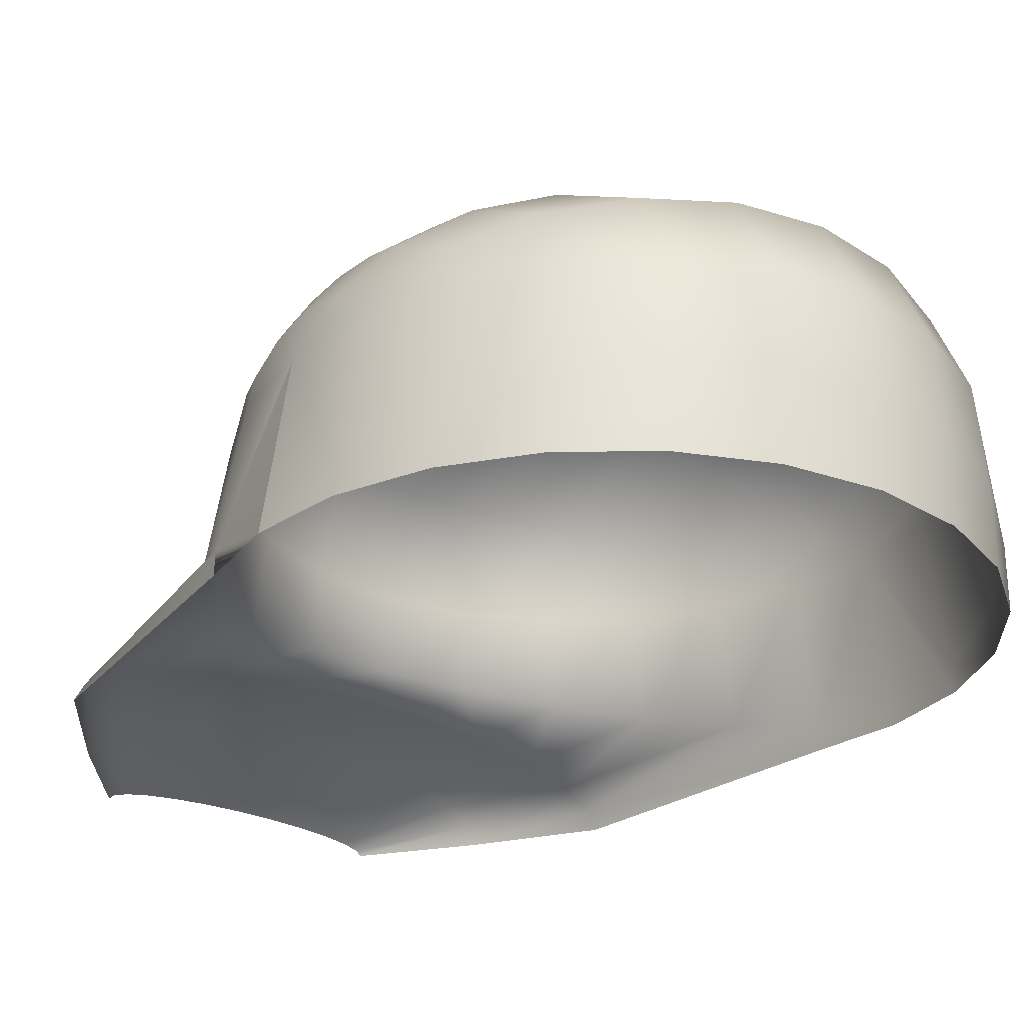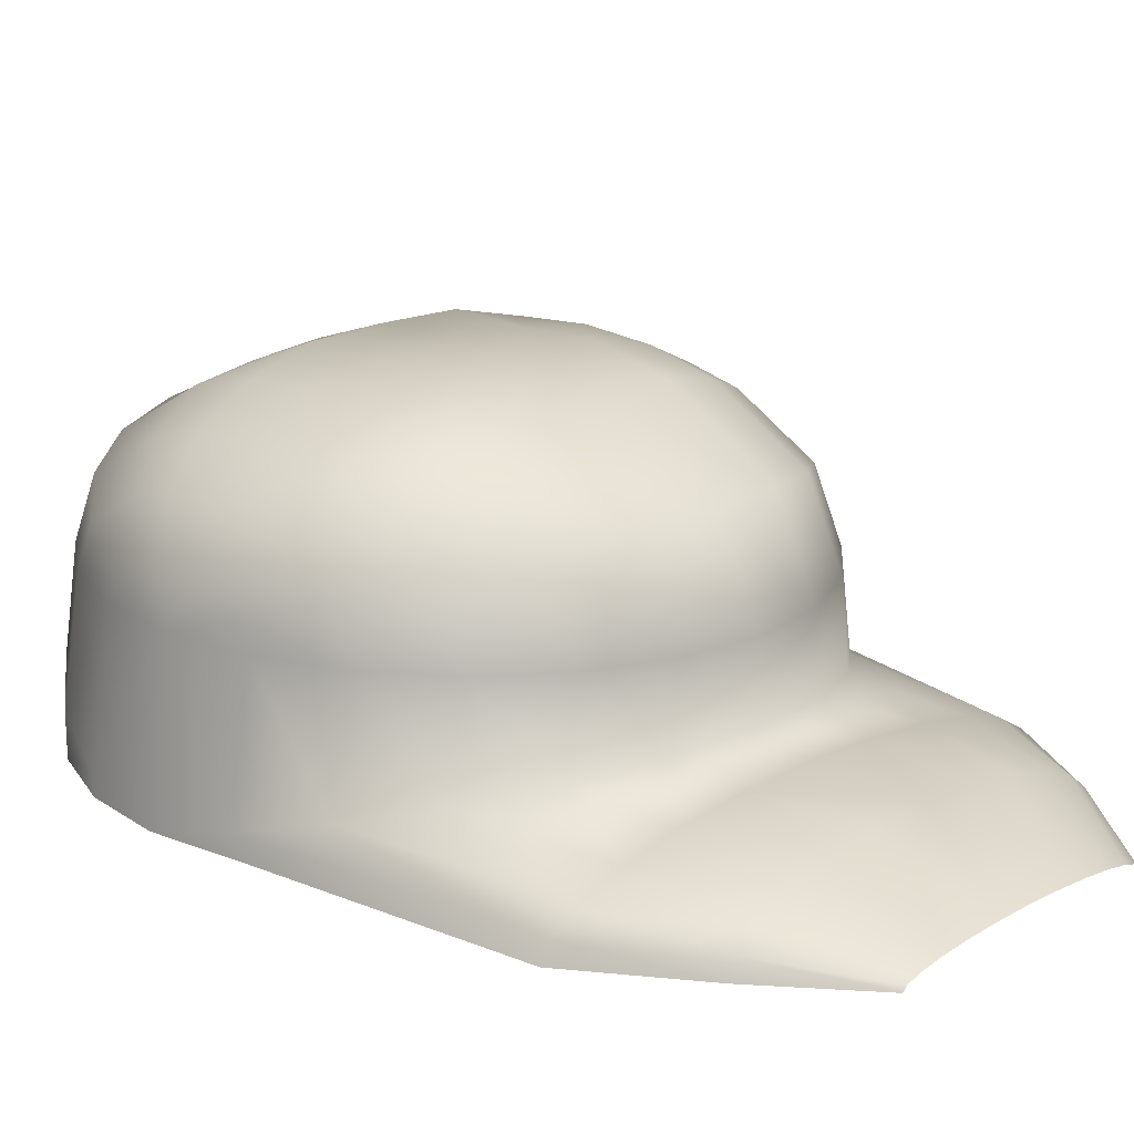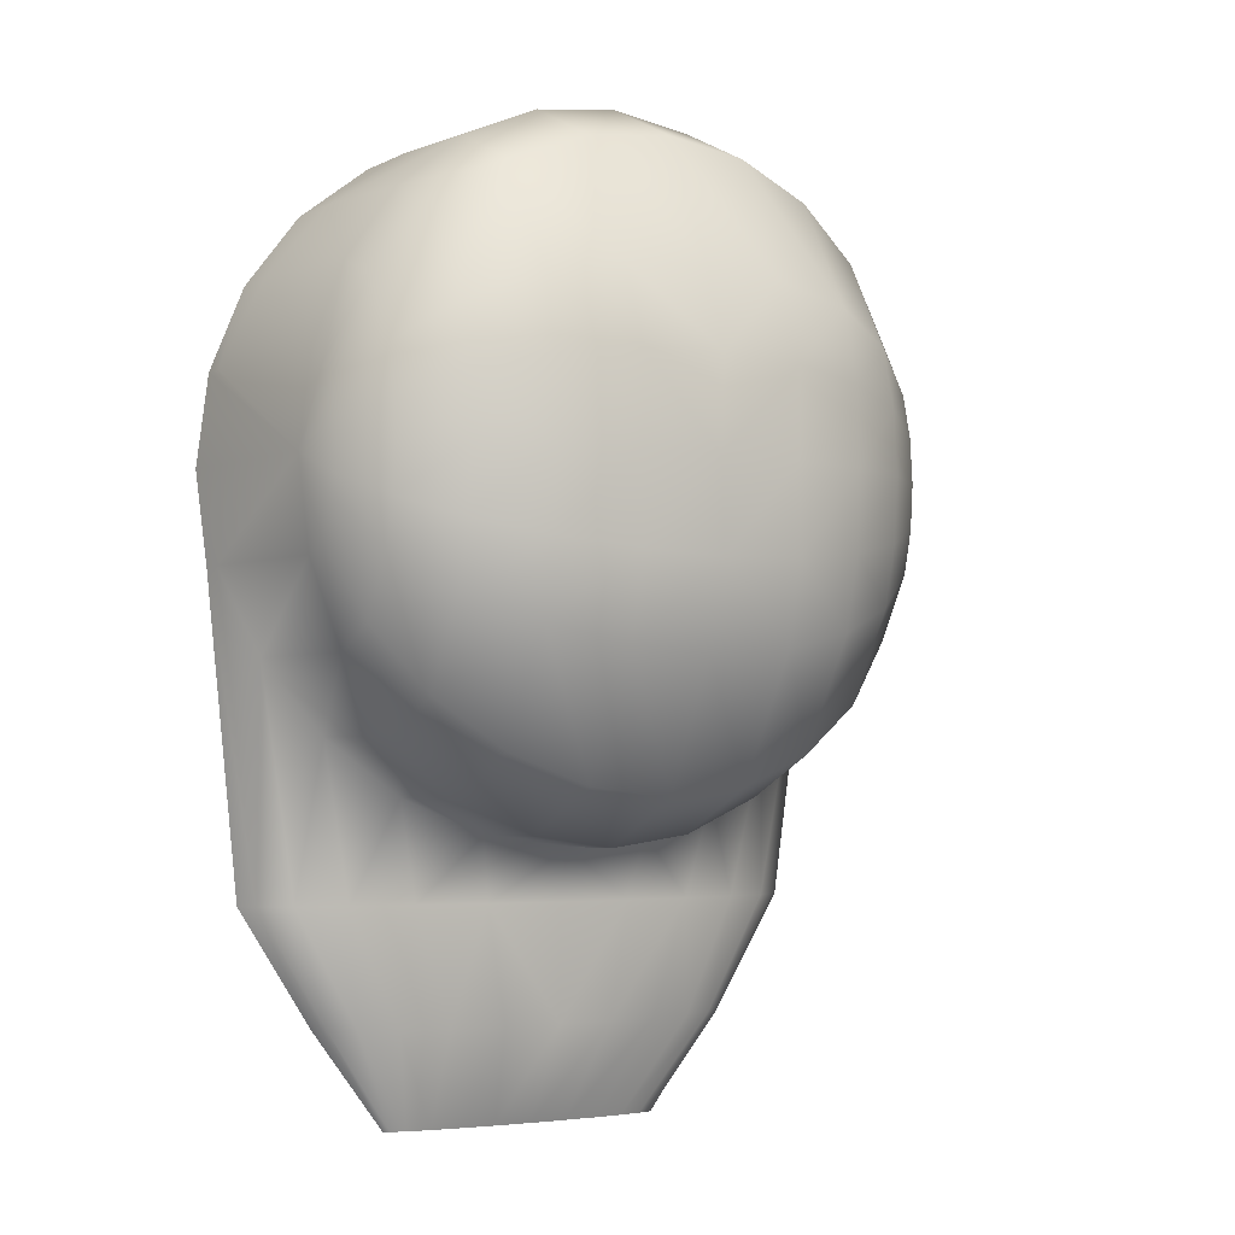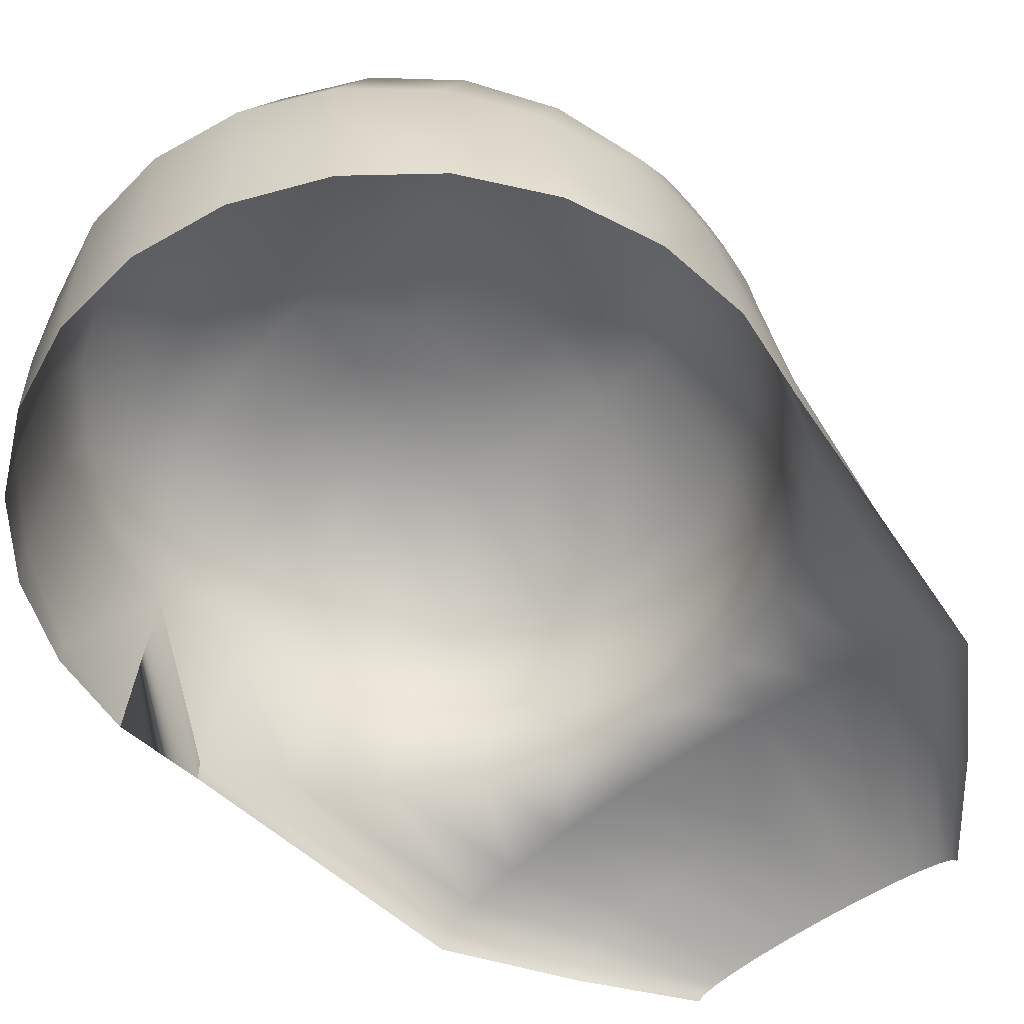
<metadata>
{"format":"obj","ext":"obj","renderer":"f3d","projection":"perspective","resolution":1024,"background":"white","views":[{"elev":-26.4,"azim":-36.2,"up":"+Y"},{"elev":18.2,"azim":134.2,"up":"+Y"},{"elev":-3.8,"azim":147.4,"up":"+Z"},{"elev":-54.2,"azim":38.9,"up":"+Y"}]}
</metadata>
<code>
v 0.2116 -0.09648 -0.2439
v 0.1986 -0.07633 -0.1189
v 0.2432 -0.09087 -0.06076
v 0.1728 -0.08427 -0.2439
v 0.236 -0.1107 -0.2439
v 0.1404 -0.06517 -0.1636
v 0.1587 -0.09648 -0.3373
v 0.2713 -0.1078 0.00698
v 0.177 -0.1107 -0.3373
v 0.1222 -0.0749 -0.2439
v 0.1296 -0.08427 -0.3373
v 0.2713 -0.126 0.00698
v 0.1833 -0.126 -0.3373
v 0.07269 -0.05815 -0.1916
v 0.1058 -0.1186 -0.4174
v 0.118 -0.1222 -0.4174
v 0.2808 -0.126 0.07967
v 0.2443 -0.126 -0.2439
v 0.1222 -0.126 -0.4174
v 0.06324 -0.069 -0.2439
v 0.09163 -0.0749 -0.3373
v 0.08639 -0.1155 -0.4174
v -0 -0.05576 -0.2012
v -0 -0.067 -0.2439
v 0.04743 -0.069 -0.3373
v 0.06108 -0.1132 -0.4174
v -0.06324 -0.069 -0.2439
v -0 -0.067 -0.3373
v -0.07269 -0.05815 -0.1916
v 0.03162 -0.1117 -0.4174
v -0.1222 -0.0749 -0.2439
v -0.04743 -0.069 -0.3373
v -0 -0.1112 -0.4174
v -0.1404 -0.06517 -0.1636
v -0.1728 -0.08427 -0.2439
v -0.09163 -0.0749 -0.3373
v -0.03162 -0.1117 -0.4174
v -0.1986 -0.07633 -0.1189
v -0.1296 -0.08427 -0.3373
v -0.2116 -0.09648 -0.2439
v -0.1587 -0.09648 -0.3373
v -0.06108 -0.1132 -0.4174
v -0.2432 -0.09087 -0.06076
v -0.08639 -0.1155 -0.4174
v -0.236 -0.1107 -0.2439
v -0.177 -0.1107 -0.3373
v -0.1058 -0.1186 -0.4174
v -0.2713 -0.1078 0.00698
v -0.2443 -0.126 -0.2439
v -0.1833 -0.126 -0.3373
v -0.118 -0.1222 -0.4174
v -0.2713 -0.126 0.00698
v -0.2808 -0.126 0.07967
v -0.1222 -0.126 -0.4174
v 0.2262 0.007706 -0.06076
v 0.2523 0.007706 0.00698
v 0.1847 0.007706 -0.1189
v 0.2523 0.02817 0.01672
v 0.2262 0.04723 -0.04194
v 0.1306 0.007706 -0.1636
v 0.2612 0.007706 0.07967
v 0.1847 0.06361 -0.09231
v 0.2523 0.04315 0.04332
v 0.2262 0.07617 0.009457
v 0.0676 0.007706 -0.1916
v 0.1306 0.07617 -0.131
v 0.2523 0.04723 0.06085
v 0.2713 -0.126 0.1524
v 0.1847 0.1045 -0.01963
v 0.1306 0.1263 -0.04194
v 0.2523 0.04863 0.07967
v 0.2713 -0.1078 0.1524
v 0.1847 0.1157 0.02827
v -0 0.007706 -0.2012
v 0.0676 0.08407 -0.1553
v 0.2262 0.08407 0.04332
v 0.2523 0.04723 0.09848
v 0.2523 0.007706 0.1524
v 0.2432 -0.126 0.2201
v 0.1306 0.14 0.01672
v -0.0676 0.007706 -0.1916
v 0.0676 0.1399 -0.05597
v 0.2262 0.08407 0.116
v 0.2523 0.04315 0.116
v 0.2262 0.08676 0.07967
v 0.2523 0.02817 0.1426
v 0.2432 -0.09087 0.2201
v 0.0676 0.1551 0.009457
v 0.1847 0.1195 0.07967
v 0.1306 0.1444 0.07967
v -0 0.08676 -0.1636
v 0.2262 0.07617 0.1499
v 0.2262 0.007706 0.2201
v 0.1986 -0.126 0.2783
v 0.0676 0.1529 0.07967
v -0.1306 0.007706 -0.1636
v -0.0676 0.08407 -0.1553
v -0 0.1367 -0.06076
v -0 0.1551 0.00698
v 0.1847 0.1157 0.1311
v 0.2262 0.04723 0.2013
v 0.1986 -0.07633 0.2783
v -0 0.152 0.07967
v 0.1306 0.14 0.1426
v 0.1847 0.1045 0.179
v 0.1847 0.06361 0.2516
v 0.1847 0.007706 0.2783
v 0.1404 -0.06517 0.3229
v 0.0676 0.1546 0.1499
v -0.1847 0.007706 -0.1189
v -0.1306 0.07617 -0.131
v -0.0676 0.1399 -0.05597
v -0.0676 0.1529 0.07967
v 0.1306 0.007706 0.3229
v 0.1404 -0.126 0.3229
v -0 0.1556 0.1524
v 0.1306 0.1261 0.2013
v -0.0676 0.1551 0.009457
v -0.0676 0.1546 0.1499
v 0.1306 0.07617 0.2903
v 0.07269 -0.05815 0.3509
v 0.0676 0.007706 0.3509
v 0.0676 0.1297 0.2153
v -0.2262 0.007706 -0.06076
v -0.1847 0.06361 -0.09231
v -0.1306 0.1263 -0.04194
v -0.1306 0.1444 0.07967
v -0.1306 0.14 0.1426
v 0.0676 0.08407 0.3146
v 0.07269 -0.126 0.3509
v -0.0676 0.1292 0.2153
v -0 0.1337 0.2201
v -0.2262 0.04723 -0.04194
v -0.1306 0.14 0.01672
v -0.1306 0.1261 0.2013
v -0 -0.126 0.3605
v -0 0.007706 0.3605
v -0 0.08676 0.3229
v -0.2523 0.007706 0.00698
v -0.2523 0.02817 0.01672
v -0.2262 0.07617 0.009457
v -0.1847 0.1045 -0.01963
v -0.1847 0.1195 0.07967
v -0.1847 0.1157 0.1311
v -0.1847 0.1045 0.179
v -0 -0.05576 0.3605
v -0.0676 0.08407 0.3146
v -0.2523 0.04315 0.04332
v -0.1847 0.1157 0.02827
v -0.1306 0.07617 0.2903
v -0.07269 -0.05815 0.3509
v -0.0676 0.007706 0.3509
v -0.2612 0.007706 0.07967
v -0.2523 0.04723 0.06085
v -0.2262 0.08676 0.07967
v -0.2262 0.08407 0.116
v -0.2262 0.07617 0.1499
v -0.1847 0.06361 0.2516
v -0.07269 -0.126 0.3509
v -0.2262 0.08407 0.04332
v -0.1306 0.007706 0.3229
v -0.1404 -0.06517 0.3229
v -0.2713 -0.1078 0.1524
v -0.2523 0.04863 0.07967
v -0.2523 0.04723 0.09848
v -0.2262 0.04723 0.2013
v -0.1847 0.007706 0.2783
v -0.1404 -0.126 0.3229
v -0.2713 -0.126 0.1524
v -0.2523 0.007706 0.1524
v -0.2523 0.04315 0.116
v -0.1986 -0.07633 0.2783
v -0.2432 -0.09087 0.2201
v -0.2523 0.02817 0.1426
v -0.2262 0.007706 0.2201
v -0.1986 -0.126 0.2783
v -0.2432 -0.126 0.2201
g mesh1_mesh1-geometry
f 1 2 3
f 4 2 1
f 1 3 5
f 4 6 2
f 7 4 1
f 5 3 8
f 9 1 5
f 10 6 4
f 11 4 7
f 7 1 9
f 8 12 5
f 9 5 13
f 10 14 6
f 11 10 4
f 15 11 7
f 16 7 9
f 8 17 12
f 5 12 18
f 5 18 13
f 9 13 19
f 20 14 10
f 21 10 11
f 22 11 15
f 15 7 16
f 16 9 19
f 20 23 14
f 21 20 10
f 22 21 11
f 24 23 20
f 25 20 21
f 26 21 22
f 27 23 24
f 28 24 20
f 28 20 25
f 26 25 21
f 27 29 23
f 28 27 24
f 30 28 25
f 30 25 26
f 31 29 27
f 32 27 28
f 33 28 30
f 31 34 29
f 32 31 27
f 33 32 28
f 35 34 31
f 36 31 32
f 37 32 33
f 35 38 34
f 39 35 31
f 39 31 36
f 37 36 32
f 40 38 35
f 41 35 39
f 42 39 36
f 42 36 37
f 40 43 38
f 41 40 35
f 44 41 39
f 44 39 42
f 45 43 40
f 46 40 41
f 47 41 44
f 45 48 43
f 46 45 40
f 47 46 41
f 48 45 49
f 46 50 45
f 51 46 47
f 45 50 49
f 48 49 52
f 46 51 50
f 52 53 48
f 54 50 51
g mesh1_mesh1-geometry
f 3 2 1
f 1 2 4
f 55 3 2
f 2 3 55
f 5 3 1
f 2 6 4
f 1 4 7
f 3 56 55
f 57 55 2
f 2 55 57
f 8 3 5
f 5 1 9
f 4 6 10
f 6 57 2
f 2 57 6
f 7 4 11
f 9 1 7
f 56 58 55
f 3 8 56
f 57 59 55
f 55 59 57
f 5 12 8
f 13 5 9
f 6 14 10
f 4 10 11
f 60 57 6
f 6 57 60
f 7 11 15
f 9 7 16
f 59 55 58
f 56 61 58
f 56 8 61
f 59 57 62
f 62 57 59
f 12 17 8
f 18 12 5
f 13 18 5
f 19 13 9
f 10 14 20
f 14 60 6
f 6 60 14
f 11 10 21
f 60 62 57
f 57 62 60
f 15 11 22
f 16 7 15
f 19 9 16
f 58 63 59
f 58 61 63
f 8 17 61
f 62 64 59
f 59 64 62
f 14 23 20
f 10 20 21
f 65 60 14
f 14 60 65
f 11 21 22
f 62 60 66
f 66 60 62
f 64 59 63
f 63 61 67
f 17 68 61
f 64 62 69
f 69 62 64
f 20 23 24
f 23 65 14
f 14 65 23
f 21 20 25
f 65 66 60
f 60 66 65
f 22 21 26
f 70 62 66
f 66 62 70
f 63 67 64
f 67 61 71
f 68 72 61
f 62 70 69
f 69 70 62
f 69 64 73
f 24 23 27
f 20 24 28
f 23 74 65
f 65 74 23
f 25 20 28
f 21 25 26
f 66 65 75
f 75 65 66
f 75 70 66
f 66 70 75
f 76 64 67
f 61 77 71
f 67 71 76
f 72 78 61
f 68 79 72
f 70 69 80
f 76 73 64
f 73 80 69
f 23 29 27
f 24 27 28
f 81 74 23
f 23 74 81
f 74 75 65
f 65 75 74
f 25 28 30
f 26 25 30
f 75 82 70
f 70 82 75
f 77 83 71
f 61 84 77
f 85 76 71
f 61 78 86
f 72 87 78
f 87 72 79
f 80 88 70
f 73 76 89
f 73 90 80
f 27 29 31
f 29 81 23
f 23 81 29
f 28 27 32
f 81 91 74
f 74 91 81
f 75 74 91
f 91 74 75
f 30 28 33
f 91 82 75
f 75 82 91
f 70 88 82
f 85 71 83
f 83 77 92
f 84 92 77
f 61 86 84
f 85 89 76
f 78 93 86
f 78 87 93
f 79 94 87
f 80 95 88
f 89 90 73
f 90 95 80
f 29 34 31
f 27 31 32
f 96 81 29
f 29 81 96
f 28 32 33
f 91 81 97
f 97 81 91
f 91 98 82
f 82 98 91
f 88 99 82
f 85 83 89
f 83 92 100
f 92 84 101
f 86 101 84
f 101 86 93
f 87 102 93
f 102 87 94
f 95 103 88
f 89 100 90
f 90 104 95
f 31 34 35
f 34 96 29
f 29 96 34
f 32 31 36
f 96 97 81
f 81 97 96
f 33 32 37
f 91 97 98
f 98 97 91
f 82 99 98
f 88 103 99
f 100 89 83
f 105 100 92
f 101 106 92
f 93 107 101
f 93 102 107
f 102 94 108
f 95 109 103
f 100 104 90
f 104 109 95
f 34 38 35
f 31 35 39
f 110 96 34
f 34 96 110
f 36 31 39
f 32 36 37
f 97 96 111
f 111 96 97
f 97 112 98
f 98 112 97
f 99 112 98
f 103 113 99
f 105 104 100
f 105 92 106
f 106 101 107
f 107 102 114
f 115 108 94
f 102 108 114
f 109 116 103
f 117 109 104
f 35 38 40
f 38 110 34
f 34 110 38
f 39 35 41
f 110 111 96
f 96 111 110
f 36 39 42
f 37 36 42
f 97 111 112
f 112 111 97
f 99 118 112
f 113 118 99
f 103 119 113
f 105 117 104
f 106 120 105
f 106 107 120
f 114 120 107
f 108 115 121
f 114 108 122
f 116 119 103
f 123 116 109
f 117 123 109
f 38 43 40
f 35 40 41
f 110 38 124
f 124 38 110
f 39 41 44
f 111 110 125
f 125 110 111
f 42 39 44
f 111 126 112
f 112 126 111
f 118 126 112
f 113 127 118
f 119 128 113
f 120 117 105
f 120 114 129
f 130 121 115
f 108 121 122
f 122 129 114
f 116 131 119
f 123 132 116
f 120 123 117
f 40 43 45
f 124 38 43
f 43 38 124
f 41 40 46
f 133 110 124
f 124 110 133
f 44 41 47
f 110 133 125
f 125 133 110
f 125 126 111
f 111 126 125
f 118 134 126
f 127 134 118
f 113 128 127
f 119 135 128
f 120 129 123
f 130 136 121
f 122 121 137
f 129 122 138
f 131 135 119
f 132 131 116
f 129 132 123
f 43 48 45
f 40 45 46
f 139 43 124
f 41 46 47
f 133 140 124
f 141 125 133
f 133 125 141
f 126 125 142
f 142 125 126
f 126 134 142
f 127 143 134
f 128 144 127
f 135 145 128
f 146 121 136
f 137 121 146
f 137 138 122
f 129 138 132
f 131 147 135
f 132 138 131
f 49 45 48
f 48 43 139
f 45 50 46
f 139 124 140
f 47 46 51
f 140 133 148
f 125 141 142
f 142 141 125
f 141 148 133
f 149 142 134
f 143 149 134
f 127 144 143
f 128 145 144
f 135 150 145
f 146 136 151
f 137 146 152
f 138 137 147
f 147 150 135
f 138 147 131
f 49 50 45
f 52 49 48
f 48 139 153
f 50 51 46
f 153 139 140
f 153 140 148
f 142 149 141
f 148 141 154
f 143 155 149
f 144 156 143
f 145 157 144
f 150 158 145
f 159 151 136
f 152 146 151
f 152 147 137
f 147 152 150
f 52 48 153
f 51 50 54
f 153 148 154
f 160 141 149
f 160 154 141
f 160 149 155
f 155 143 156
f 156 144 157
f 145 158 157
f 150 161 158
f 151 159 162
f 152 151 161
f 161 150 152
f 53 52 153
f 163 53 153
f 153 154 164
f 154 160 164
f 155 164 160
f 155 156 164
f 156 157 165
f 166 157 158
f 167 158 161
f 168 162 159
f 161 151 162
f 169 53 163
f 170 163 153
f 165 153 164
f 165 164 156
f 171 165 157
f 157 166 171
f 158 167 166
f 161 162 167
f 162 168 172
f 163 173 169
f 173 163 170
f 170 153 174
f 171 153 165
f 174 171 166
f 175 166 167
f 167 162 172
f 176 172 168
f 177 169 173
f 173 170 175
f 174 153 171
f 170 174 175
f 166 175 174
f 172 175 167
f 176 177 172
f 173 172 177
f 172 173 175
g mesh1_mesh1-geometry
f 55 56 3
f 55 58 56
f 56 8 3
f 58 55 59
f 58 61 56
f 61 8 56
f 59 63 58
f 63 61 58
f 61 17 8
f 63 59 64
f 67 61 63
f 61 68 17
f 64 67 63
f 71 61 67
f 61 72 68
f 73 64 69
f 67 64 76
f 71 77 61
f 76 71 67
f 61 78 72
f 72 79 68
f 80 69 70
f 64 73 76
f 69 80 73
f 71 83 77
f 77 84 61
f 71 76 85
f 86 78 61
f 78 87 72
f 79 72 87
f 70 88 80
f 89 76 73
f 80 90 73
f 82 88 70
f 83 71 85
f 92 77 83
f 77 92 84
f 84 86 61
f 76 89 85
f 86 93 78
f 93 87 78
f 87 94 79
f 88 95 80
f 73 90 89
f 80 95 90
f 82 99 88
f 89 83 85
f 100 92 83
f 101 84 92
f 84 101 86
f 93 86 101
f 93 102 87
f 94 87 102
f 88 103 95
f 90 100 89
f 95 104 90
f 98 99 82
f 99 103 88
f 83 89 100
f 92 100 105
f 92 106 101
f 101 107 93
f 107 102 93
f 108 94 102
f 103 109 95
f 90 104 100
f 95 109 104
f 98 112 99
f 99 113 103
f 100 104 105
f 106 92 105
f 107 101 106
f 114 102 107
f 94 108 115
f 114 108 102
f 103 116 109
f 104 109 117
f 112 118 99
f 99 118 113
f 113 119 103
f 104 117 105
f 105 120 106
f 120 107 106
f 107 120 114
f 121 115 108
f 122 108 114
f 103 119 116
f 109 116 123
f 109 123 117
f 112 126 118
f 118 127 113
f 113 128 119
f 105 117 120
f 129 114 120
f 115 121 130
f 122 121 108
f 114 129 122
f 119 131 116
f 116 132 123
f 117 123 120
f 126 134 118
f 118 134 127
f 127 128 113
f 128 135 119
f 123 129 120
f 121 136 130
f 137 121 122
f 138 122 129
f 119 135 131
f 116 131 132
f 123 132 129
f 124 43 139
f 124 140 133
f 142 134 126
f 134 143 127
f 127 144 128
f 128 145 135
f 136 121 146
f 146 121 137
f 122 138 137
f 132 138 129
f 135 147 131
f 131 138 132
f 139 43 48
f 140 124 139
f 148 133 140
f 133 148 141
f 134 142 149
f 134 149 143
f 143 144 127
f 144 145 128
f 145 150 135
f 151 136 146
f 152 146 137
f 147 137 138
f 135 150 147
f 131 147 138
f 153 139 48
f 140 139 153
f 148 140 153
f 141 149 142
f 154 141 148
f 149 155 143
f 143 156 144
f 144 157 145
f 145 158 150
f 136 151 159
f 151 146 152
f 137 147 152
f 150 152 147
f 153 48 52
f 48 53 153
f 154 148 153
f 149 141 160
f 141 154 160
f 155 149 160
f 156 143 155
f 157 144 156
f 157 158 145
f 158 161 150
f 162 159 151
f 161 151 152
f 152 150 161
f 153 52 53
f 153 53 163
f 164 154 153
f 164 160 154
f 160 164 155
f 164 156 155
f 165 157 156
f 158 157 166
f 161 158 167
f 159 162 168
f 162 151 161
f 163 53 169
f 153 163 170
f 164 153 165
f 156 164 165
f 157 165 171
f 171 166 157
f 166 167 158
f 167 162 161
f 172 168 162
f 169 173 163
f 170 163 173
f 174 153 170
f 165 153 171
f 166 171 174
f 167 166 175
f 172 162 167
f 168 172 176
f 173 169 177
f 175 170 173
f 171 153 174
f 175 174 170
f 174 175 166
f 167 175 172
f 172 177 176
f 177 172 173
f 175 173 172
g mesh1_mesh1-geometry
f 48 53 52
f 153 53 48

</code>
